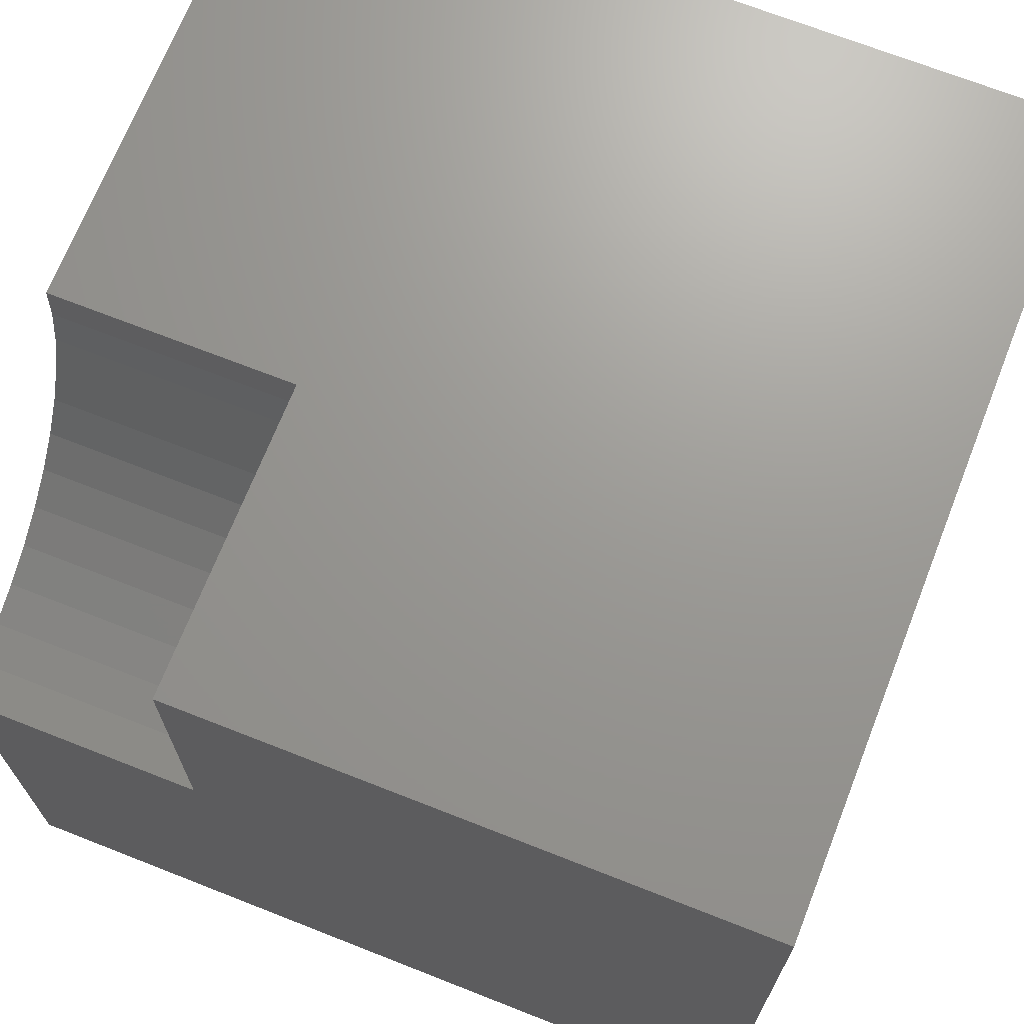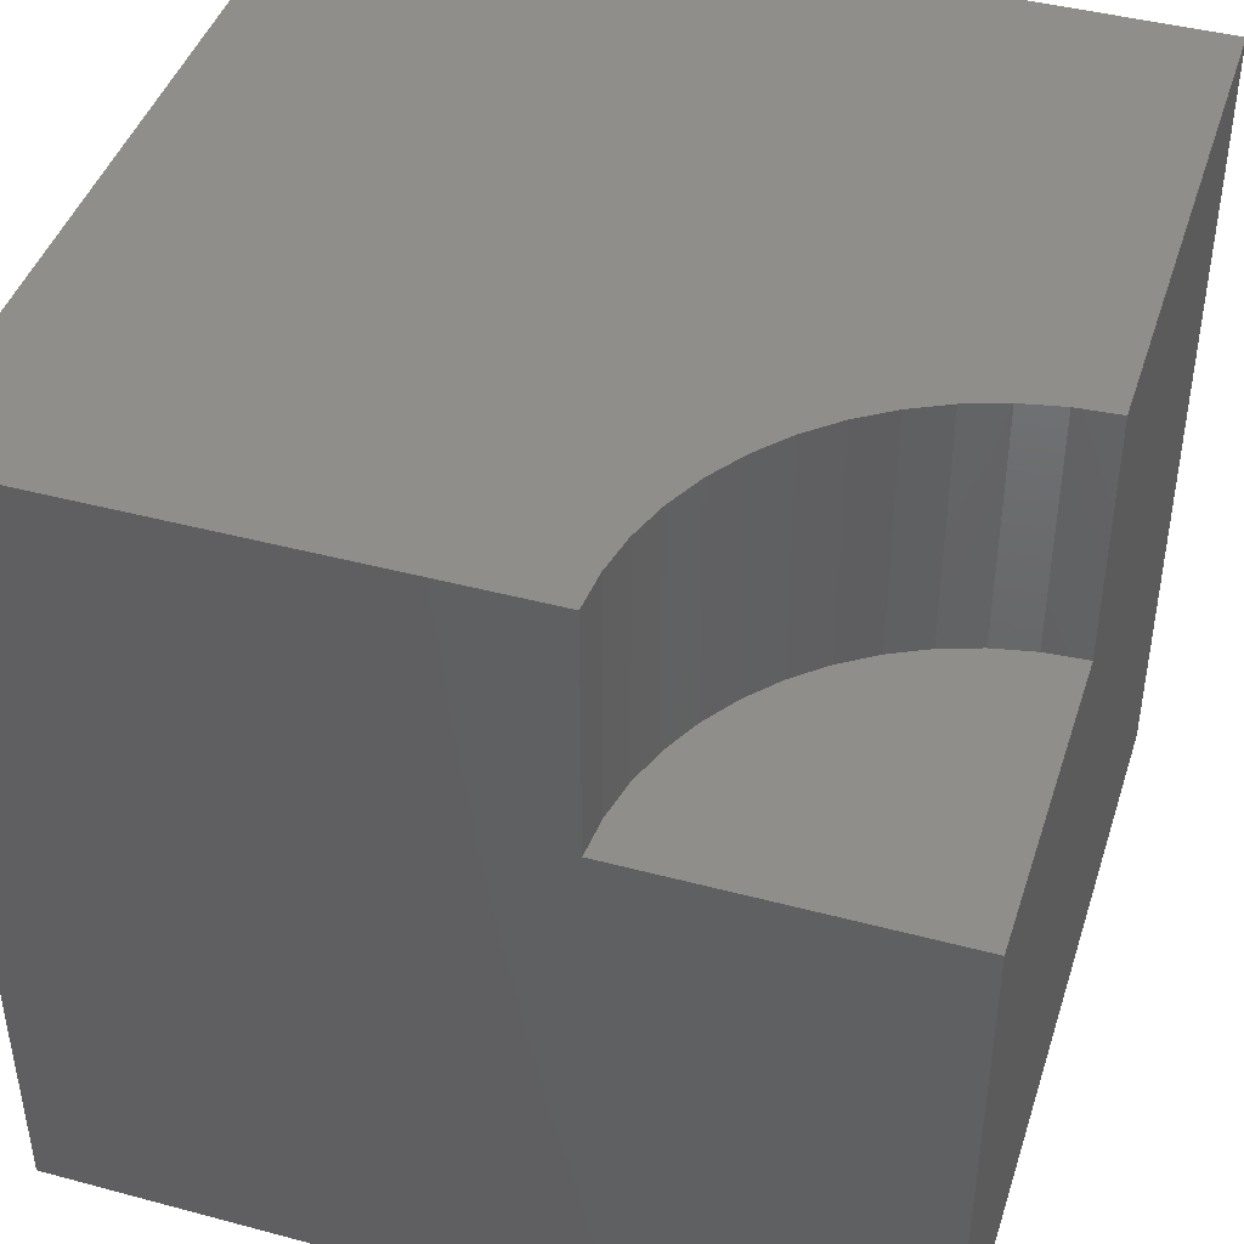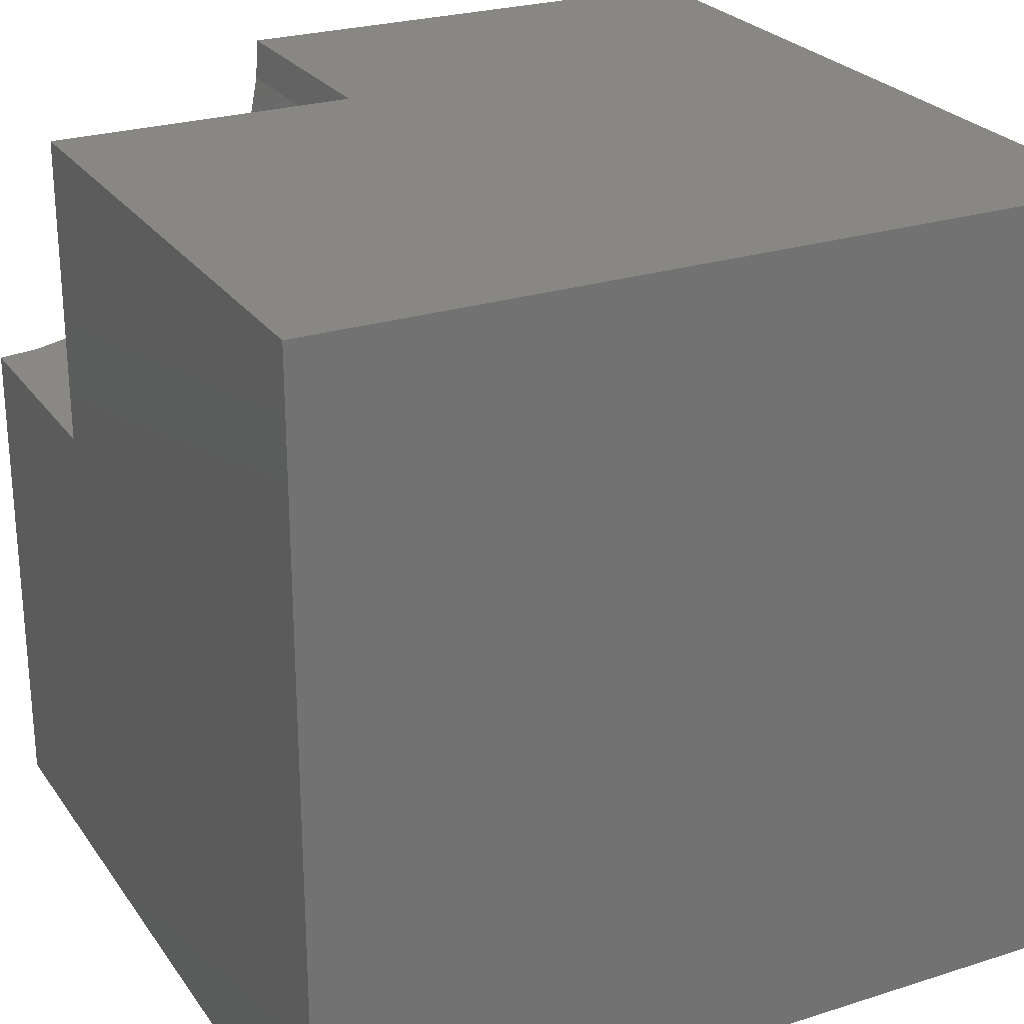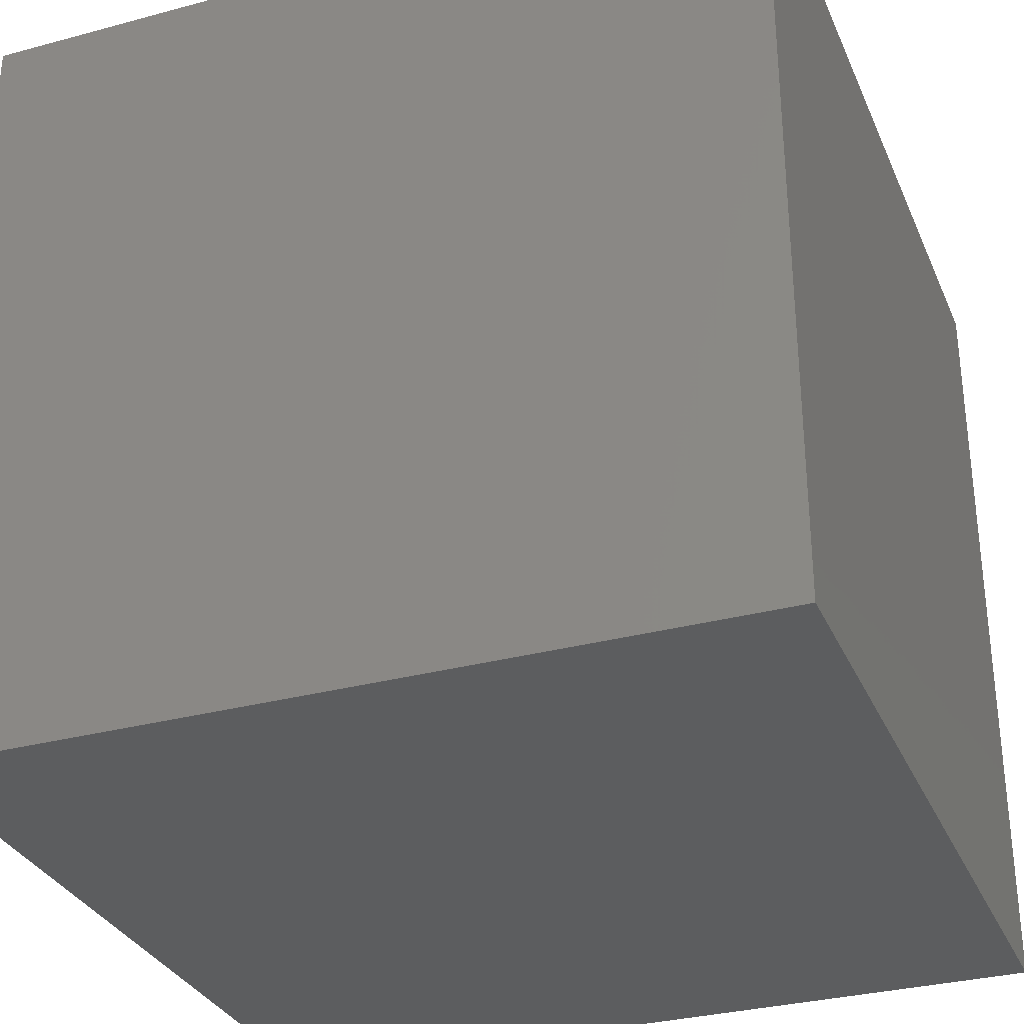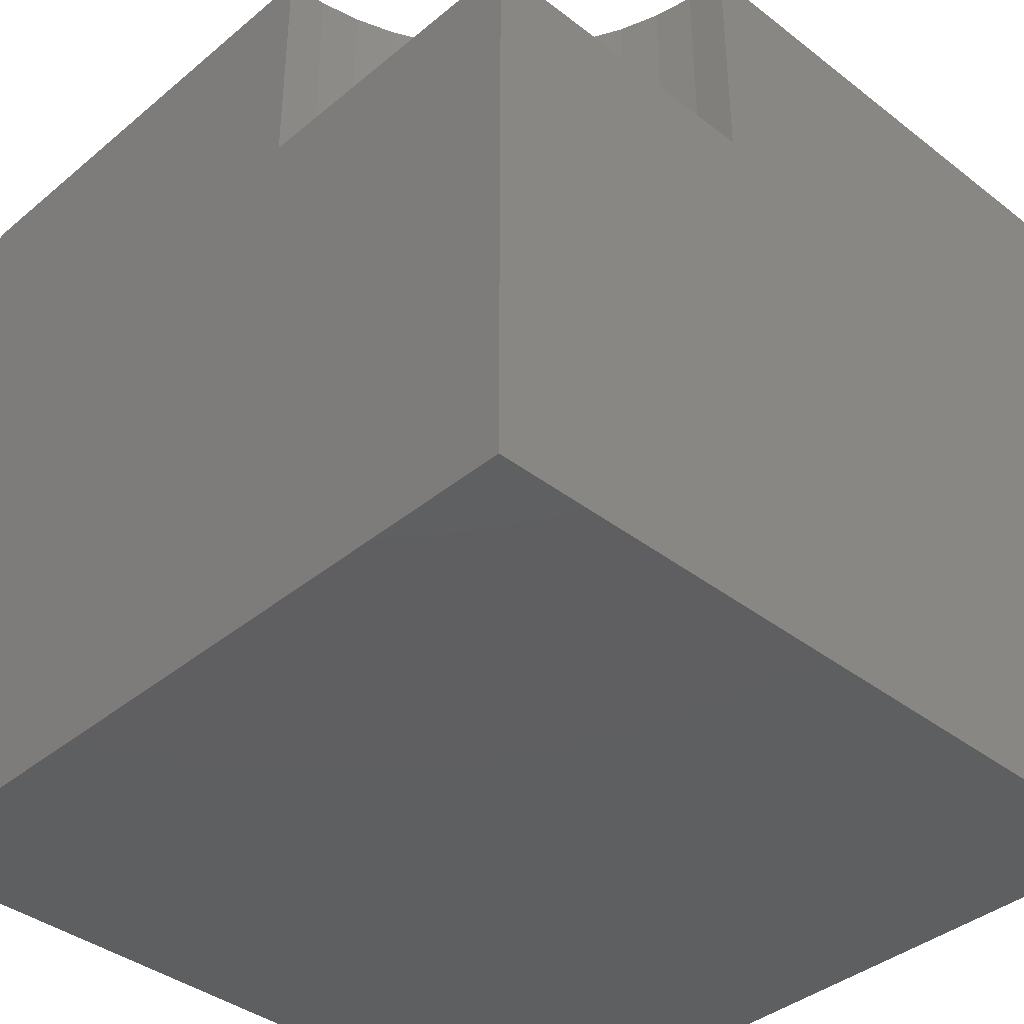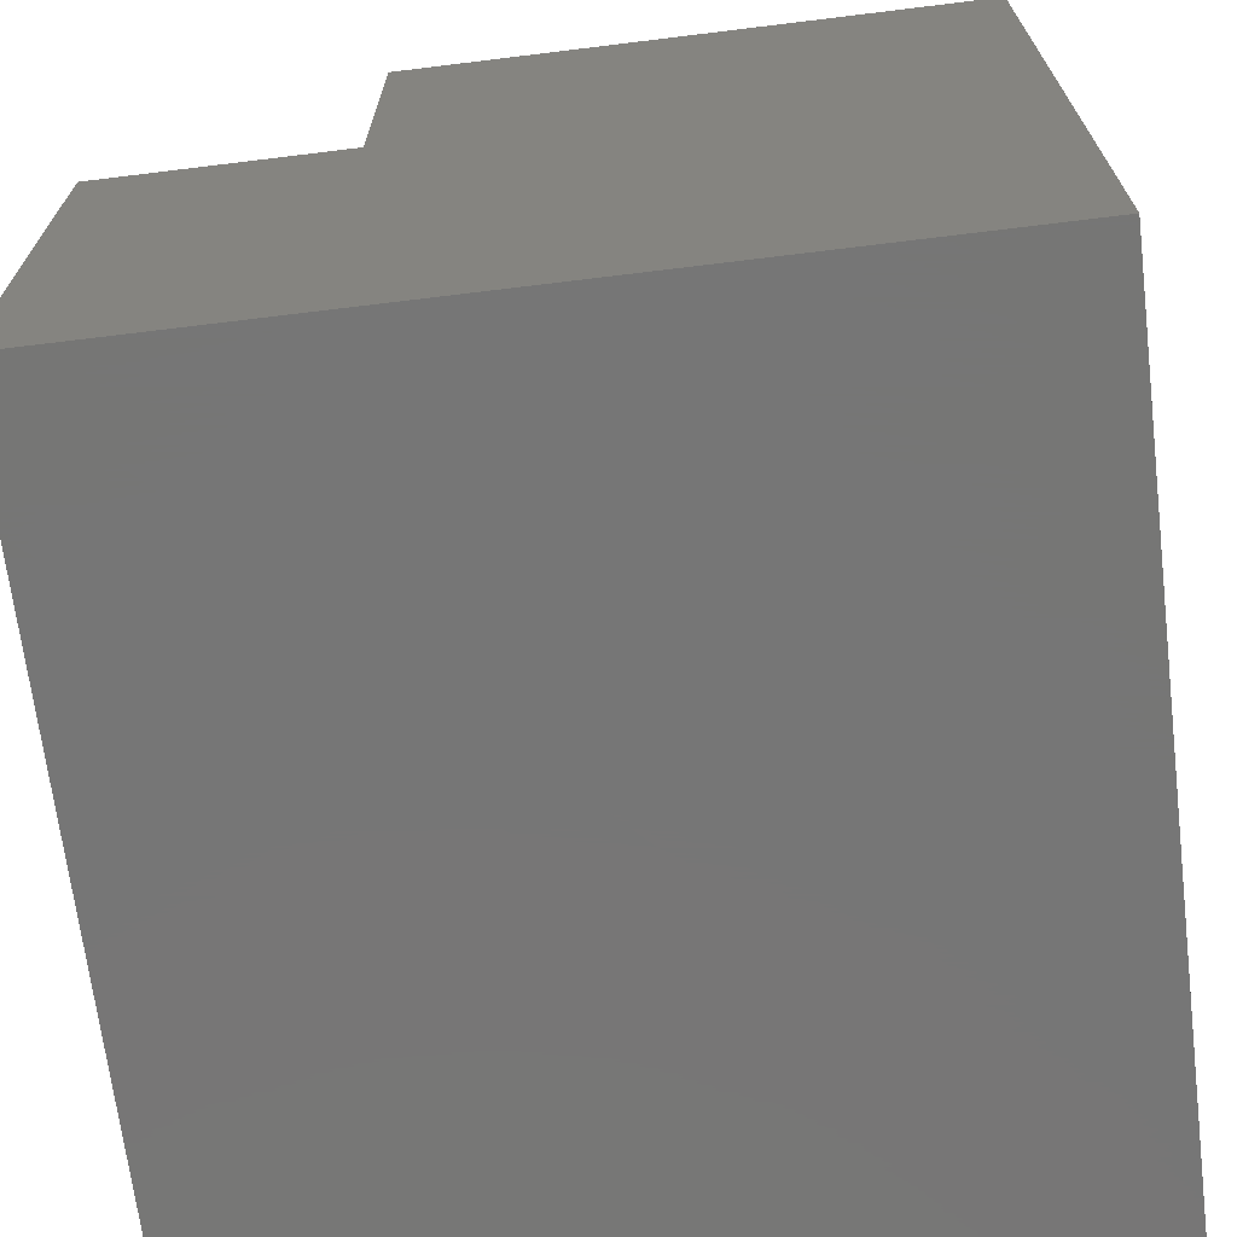
<metadata>
{"format":"stl","ext":"stl","renderer":"f3d","projection":"perspective","resolution":1024,"background":"white","views":[{"elev":69.7,"azim":111.5,"up":"+Y"},{"elev":43.5,"azim":107.5,"up":"+Z"},{"elev":25.4,"azim":153.0,"up":"+Y"},{"elev":-31.7,"azim":-159.2,"up":"+Y"},{"elev":-38.9,"azim":136.0,"up":"+Z"},{"elev":-68.8,"azim":97.0,"up":"+Y"}]}
</metadata>
<code>
# stl→obj: 34 verts, 64 faces
v 0 10 10
v 0 10 0
v 0 0 10
v 0 0 0
v 6.242 9.505 10
v 6.21 10 10
v 8.105 6.718 10
v 7.693 6.993 10
v 7.32 7.32 10
v 6.993 7.693 10
v 10 6.21 10
v 9.505 6.242 10
v 10 0 10
v 9.019 6.339 10
v 8.55 6.498 10
v 6.718 8.105 10
v 6.498 8.55 10
v 6.339 9.019 10
v 10 6.21 7.021
v 10 0 0
v 10 10 7.021
v 10 10 0
v 6.21 10 7.021
v 6.242 9.505 7.021
v 6.339 9.019 7.021
v 6.498 8.55 7.021
v 6.718 8.105 7.021
v 6.993 7.693 7.021
v 7.32 7.32 7.021
v 7.693 6.993 7.021
v 8.105 6.718 7.021
v 8.55 6.498 7.021
v 9.019 6.339 7.021
v 9.505 6.242 7.021
f 1 2 3
f 3 2 4
f 5 6 1
f 7 8 3
f 3 8 9
f 3 9 10
f 11 12 13
f 13 12 14
f 13 14 3
f 3 14 15
f 3 15 7
f 10 16 3
f 3 16 17
f 3 17 1
f 1 17 18
f 1 18 5
f 11 13 19
f 19 13 20
f 19 20 21
f 21 20 22
f 2 22 4
f 4 22 20
f 21 22 23
f 23 22 2
f 23 2 6
f 6 2 1
f 20 13 4
f 4 13 3
f 23 6 5
f 23 5 24
f 24 5 18
f 24 18 25
f 25 18 17
f 25 17 26
f 26 17 16
f 26 16 27
f 27 16 10
f 27 10 28
f 28 10 9
f 28 9 29
f 29 9 8
f 29 8 30
f 30 8 7
f 30 7 31
f 31 7 15
f 31 15 32
f 32 15 14
f 32 14 33
f 33 14 12
f 33 12 34
f 34 12 11
f 34 11 19
f 30 31 21
f 21 31 32
f 21 23 24
f 24 25 21
f 21 25 26
f 21 26 27
f 32 33 21
f 21 33 34
f 21 34 19
f 27 28 21
f 21 28 29
f 21 29 30

</code>
